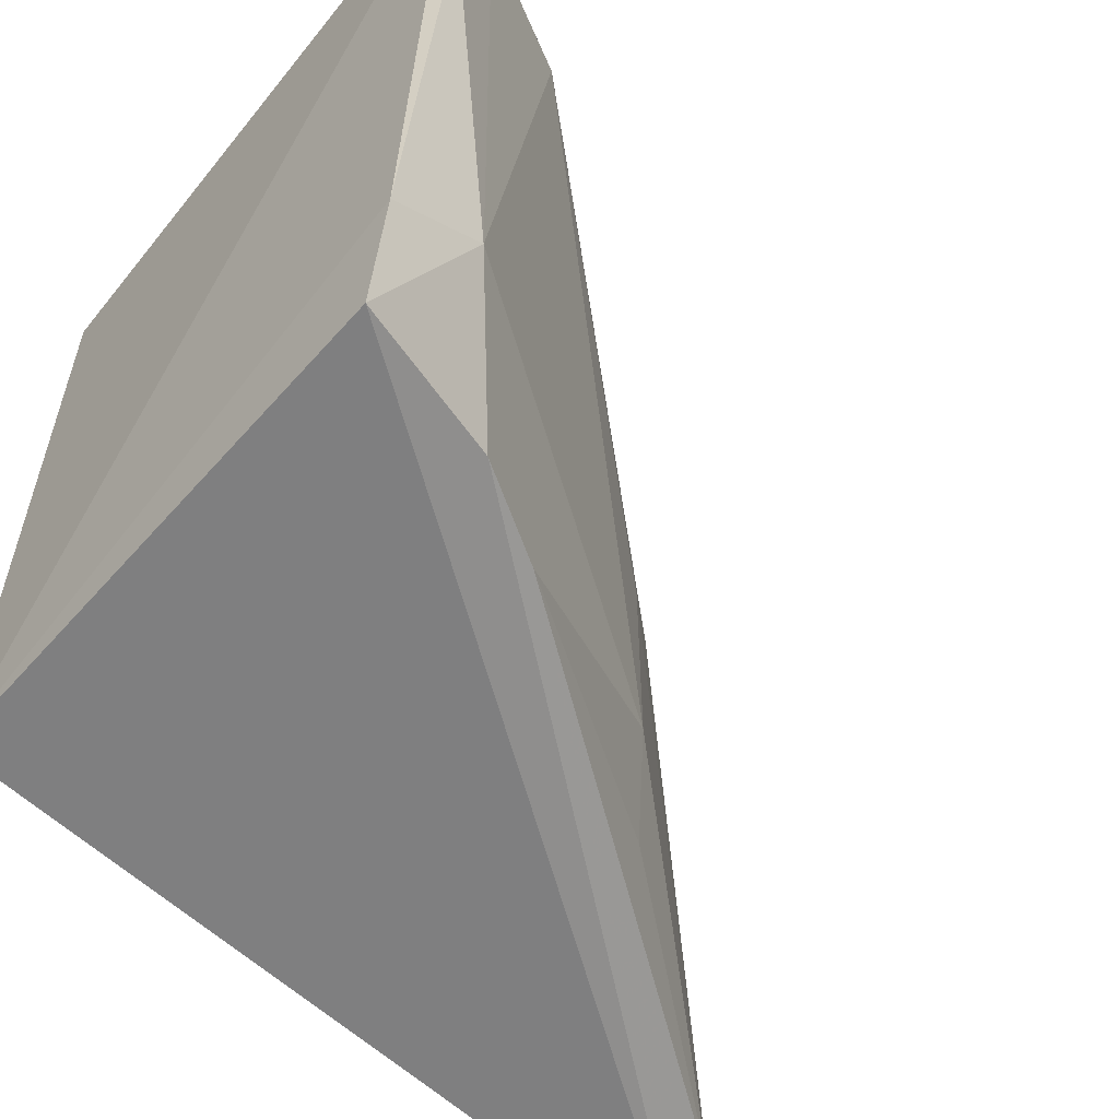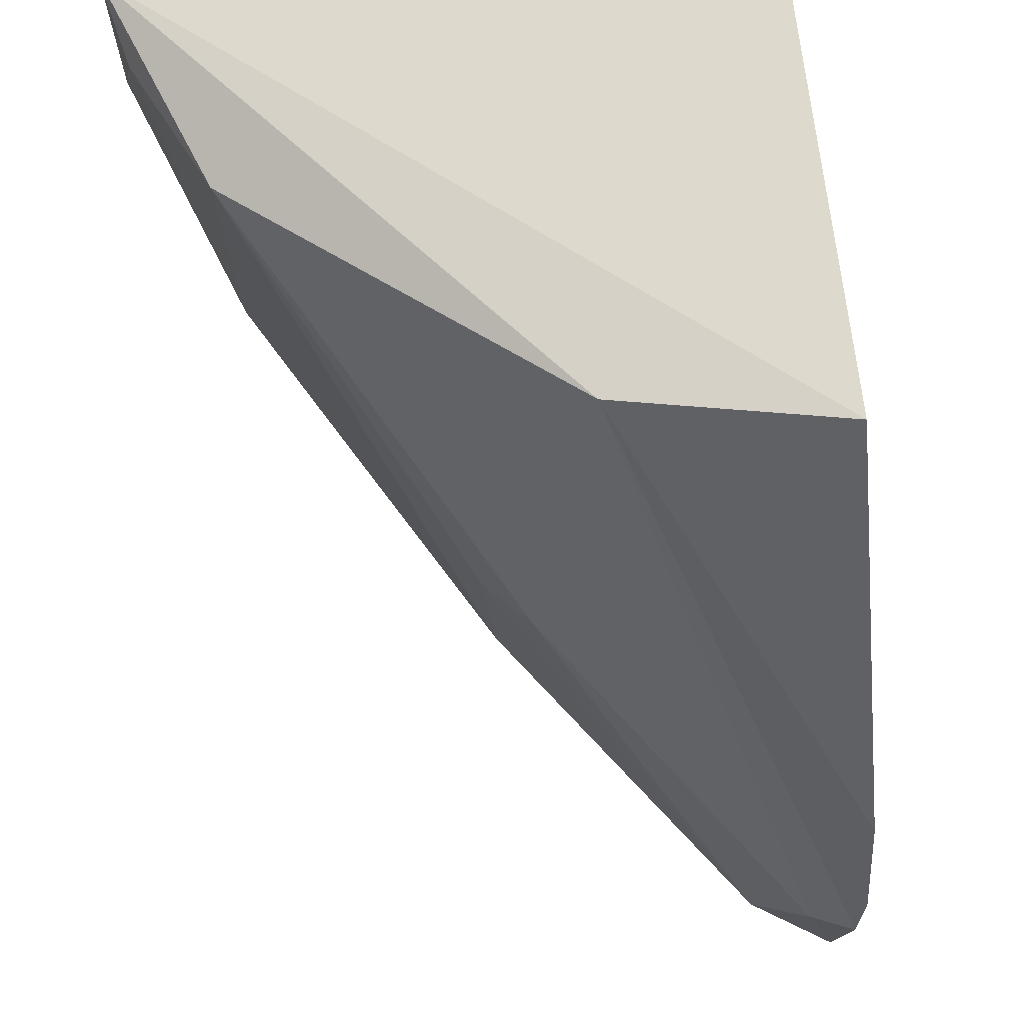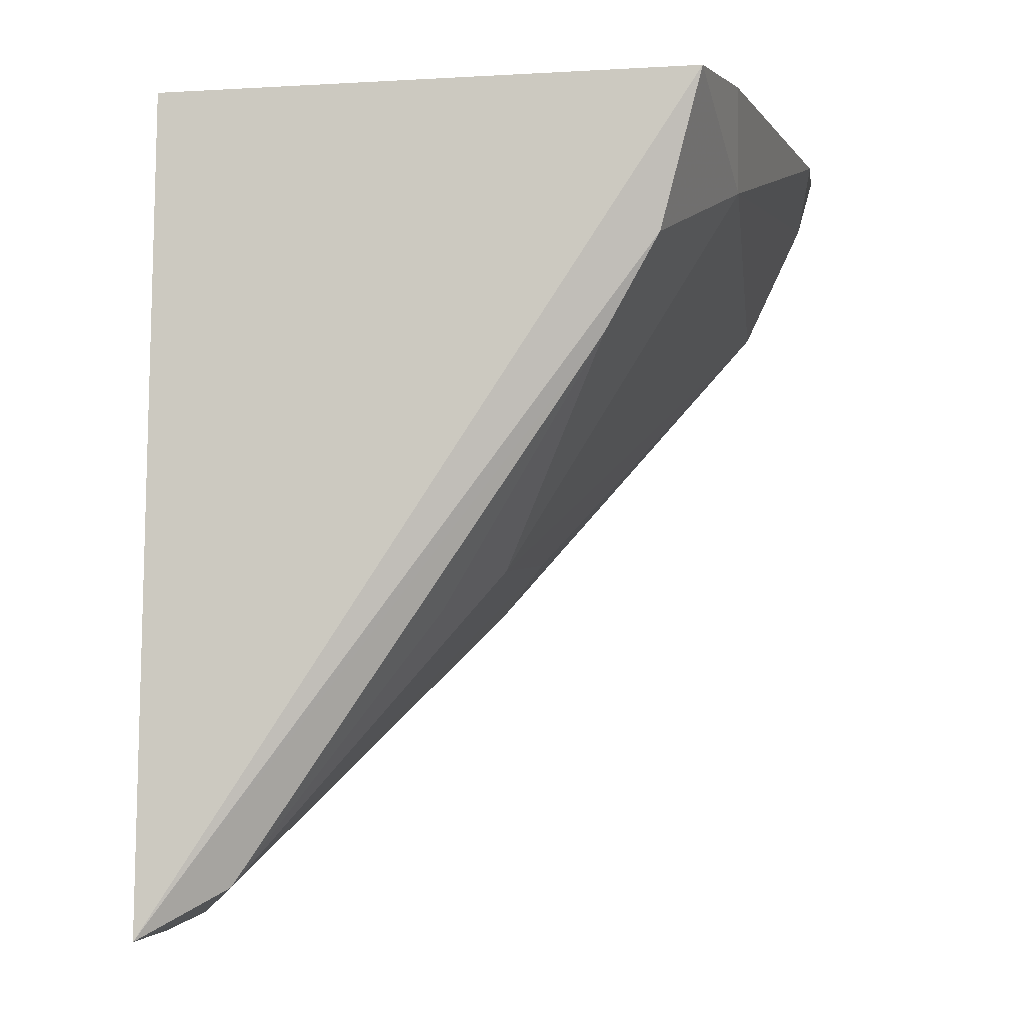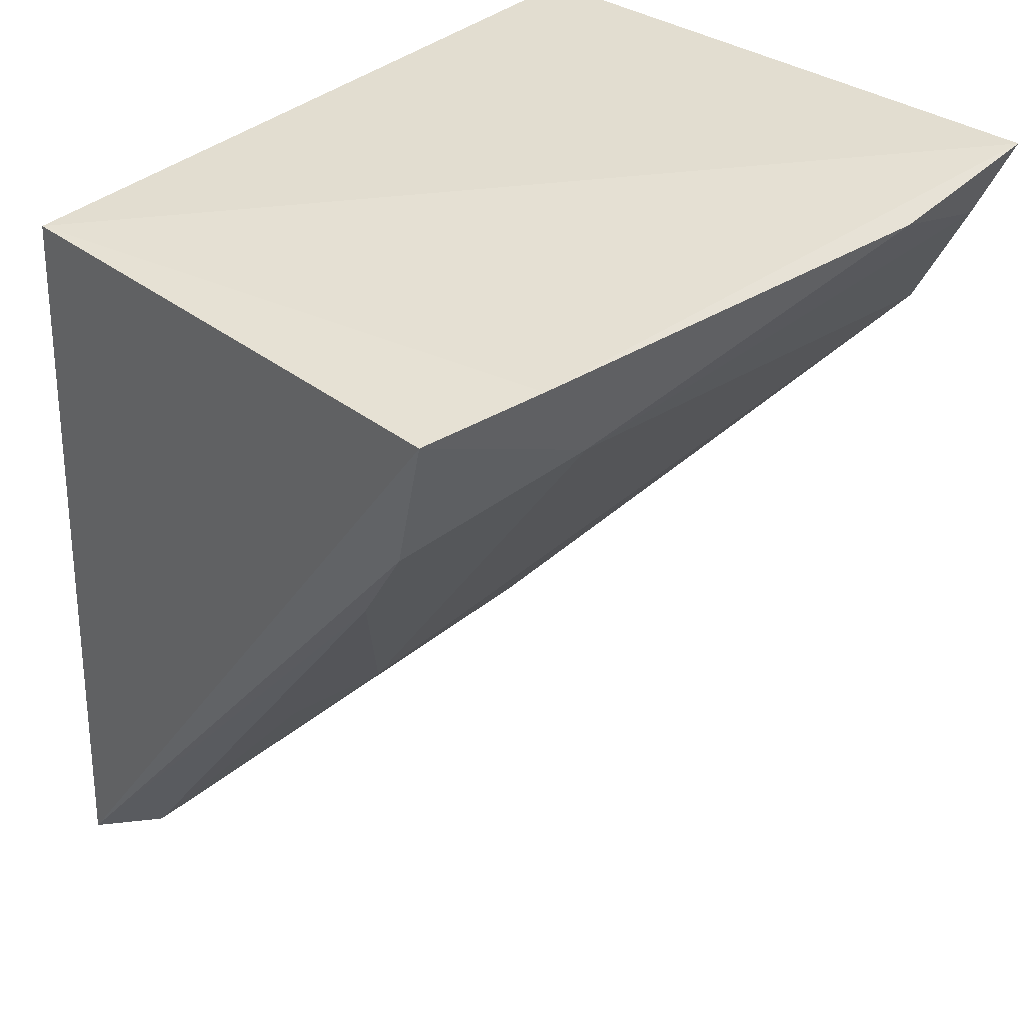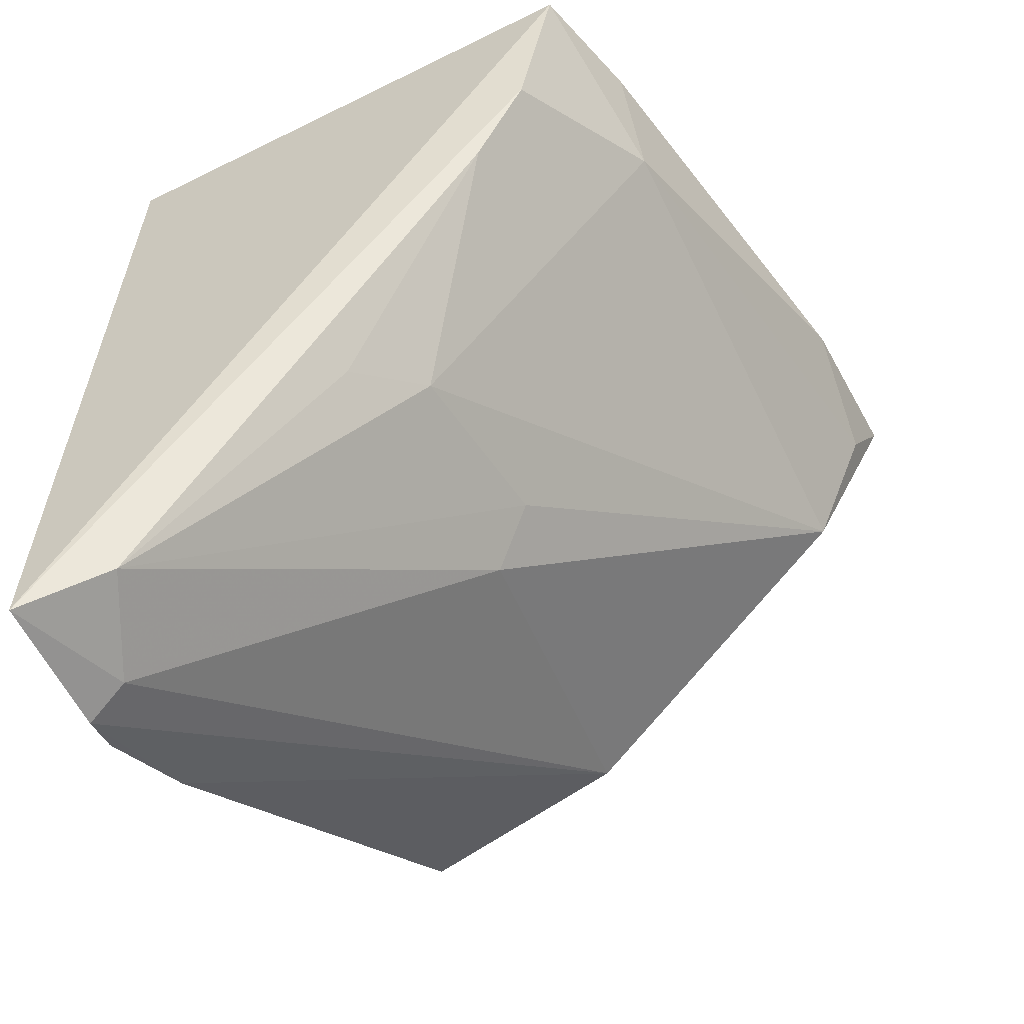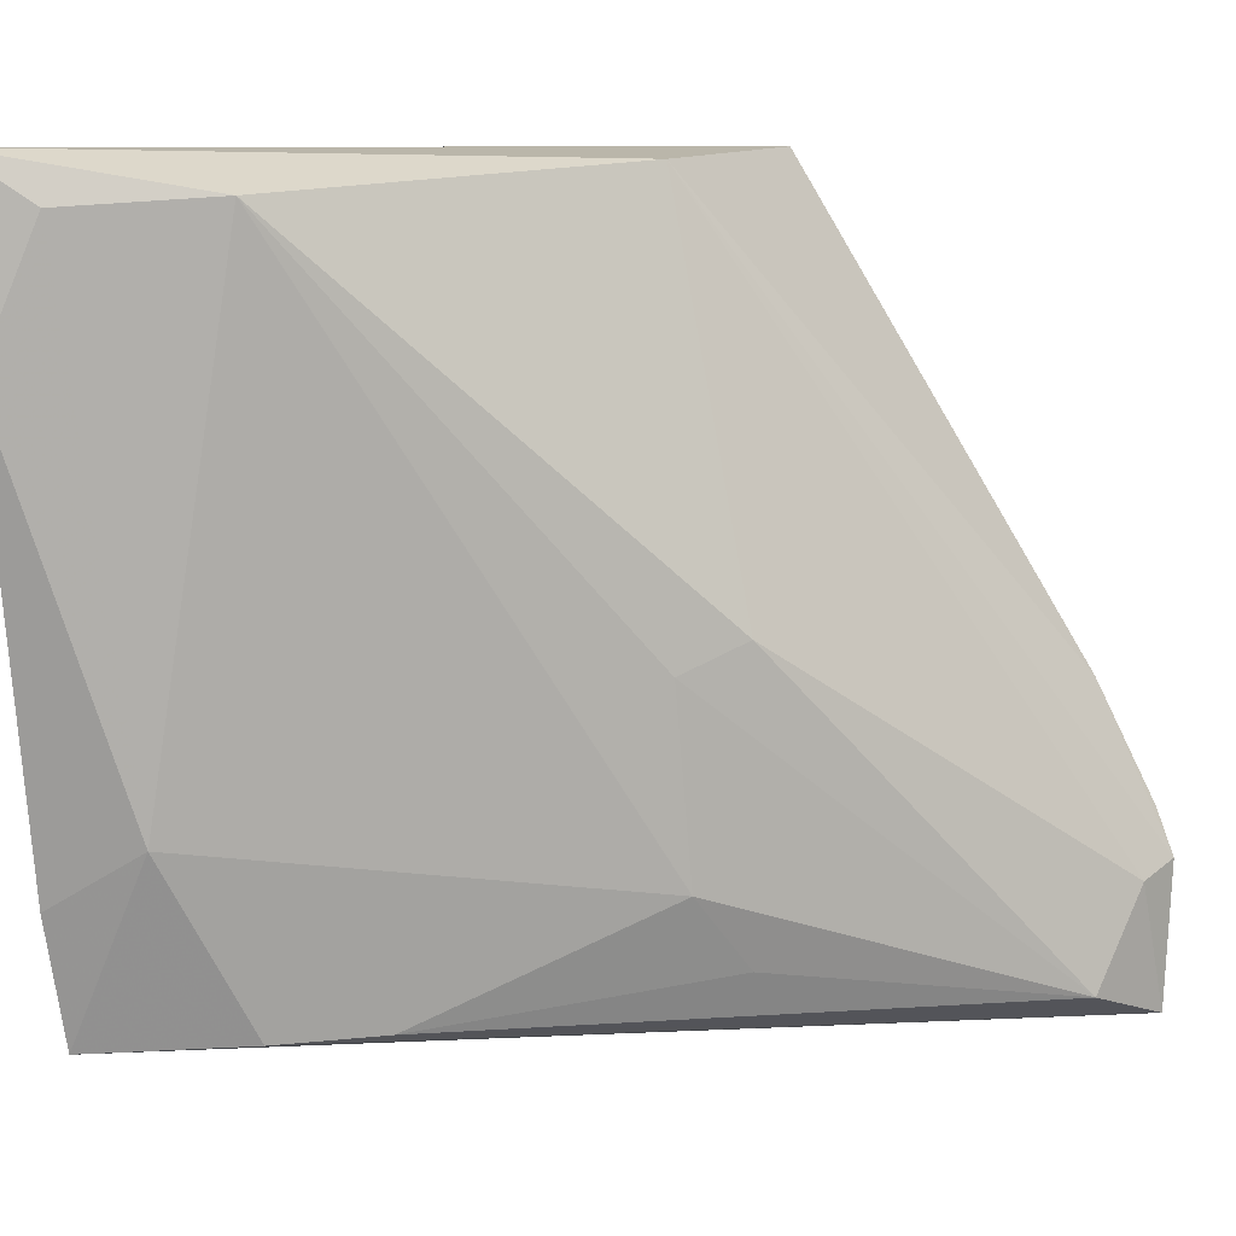
<metadata>
{"format":"obj","ext":"obj","renderer":"f3d","projection":"perspective","resolution":1024,"background":"white","views":[{"elev":-57.9,"azim":47.9,"up":"+Y"},{"elev":73.4,"azim":172.8,"up":"+Y"},{"elev":-3.5,"azim":8.0,"up":"+Z"},{"elev":39.0,"azim":44.6,"up":"+Z"},{"elev":-53.5,"azim":27.8,"up":"+Z"},{"elev":9.4,"azim":107.1,"up":"+Y"}]}
</metadata>
<code>
v 0.3473 0.03281 -0.2322
v 0.354 0.08246 -0.256
v 0.3721 0.2324 -0.2242
v 0.2039 0.2289 -0.2348
v 0.2028 0.0207 -0.4554
v 0.2039 0.03197 -0.2348
v 0.3724 0.1847 -0.2284
v 0.3218 0.03595 -0.2996
v 0.2041 0.2312 -0.3595
v 0.3547 0.06691 -0.2301
v 0.1973 0.1029 -0.436
v 0.3508 0.2225 -0.2782
v 0.336 0.03534 -0.2744
v 0.1977 0.07148 -0.4518
v 0.3679 0.2201 -0.2423
v 0.2652 0.229 -0.346
v 0.292 0.06504 -0.3603
v 0.2829 0.1228 -0.3716
v 0.2005 0.05949 -0.4569
v 0.2258 0.02991 -0.4422
v 0.2952 0.1156 -0.3569
v 0.2122 0.05589 -0.4513
v 0.2783 0.04458 -0.3711
f 6 3 4
f 6 5 1
f 9 4 3
f 10 6 1
f 10 3 6
f 10 7 3
f 10 1 2
f 10 2 7
f 11 6 4
f 11 4 9
f 13 8 2
f 13 2 1
f 13 1 5
f 13 5 8
f 14 5 6
f 14 6 11
f 15 12 3
f 15 3 7
f 15 7 2
f 15 2 12
f 16 11 9
f 16 9 3
f 16 3 12
f 17 12 2
f 17 2 8
f 18 16 12
f 19 14 11
f 19 11 16
f 19 5 14
f 20 8 5
f 21 18 12
f 21 12 17
f 21 20 18
f 21 17 20
f 22 19 16
f 22 16 18
f 22 18 20
f 22 20 5
f 22 5 19
f 23 20 17
f 23 17 8
f 23 8 20

</code>
